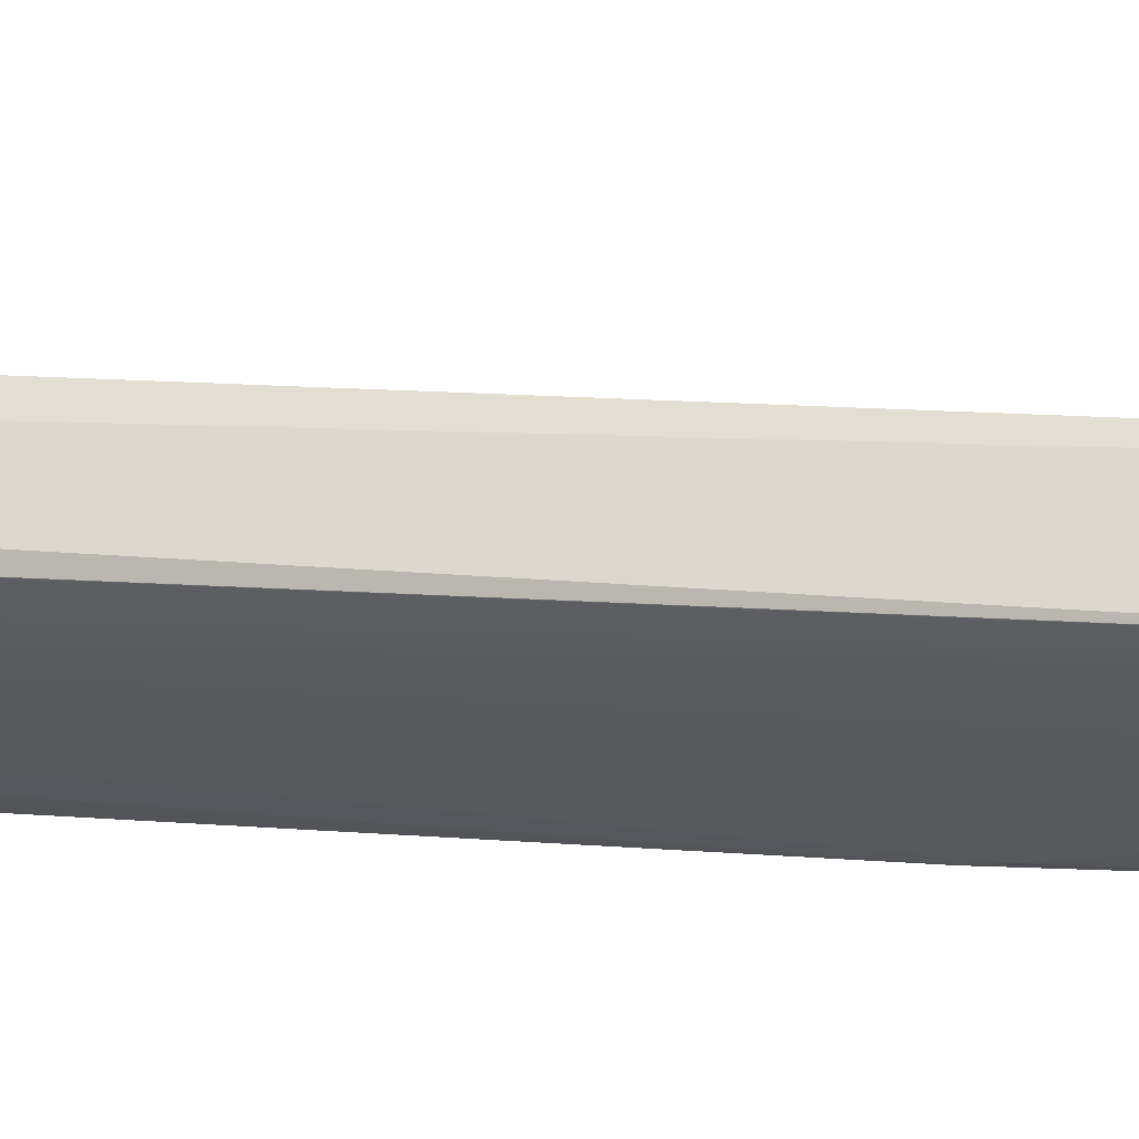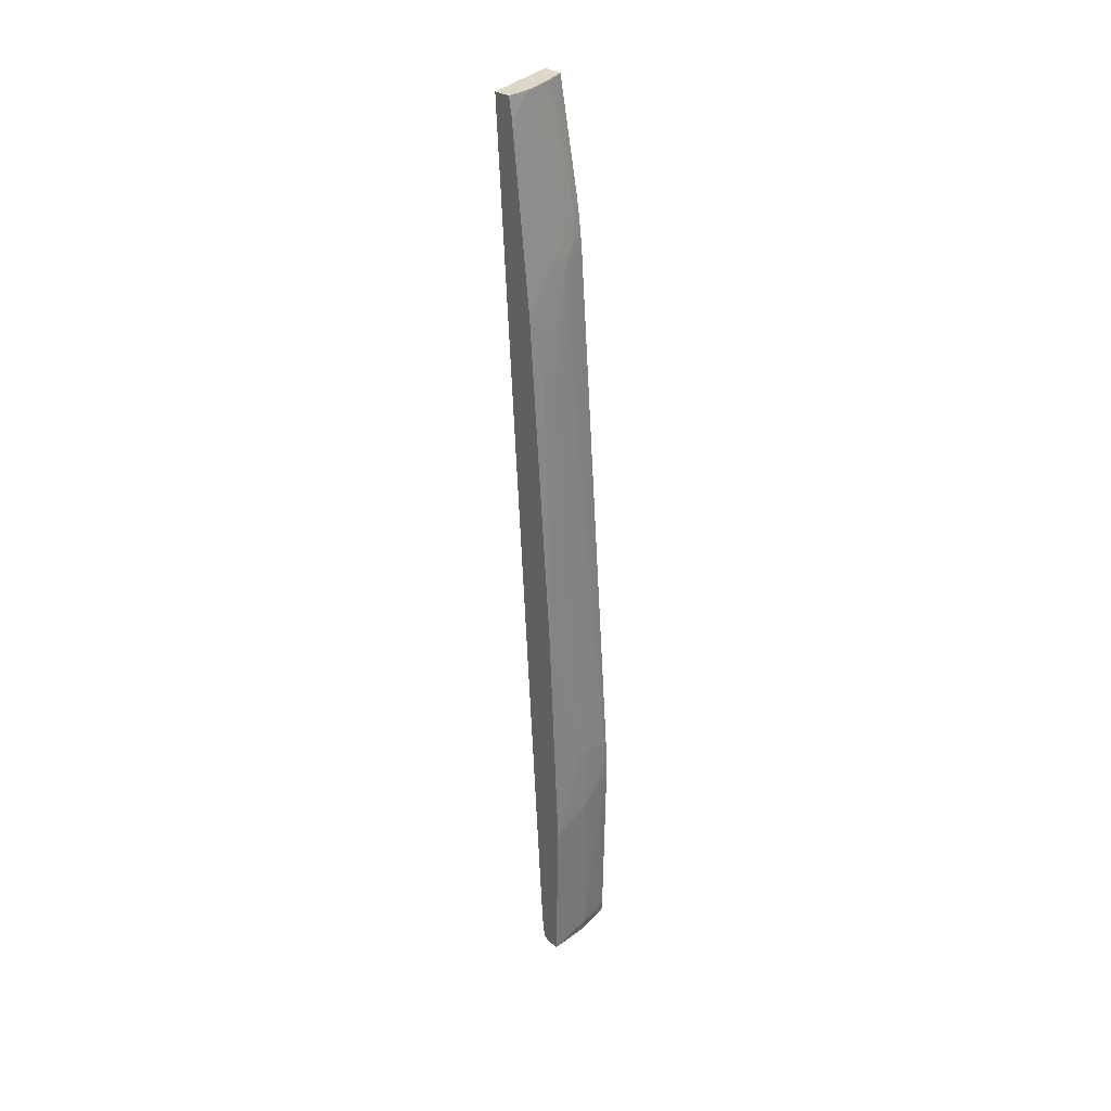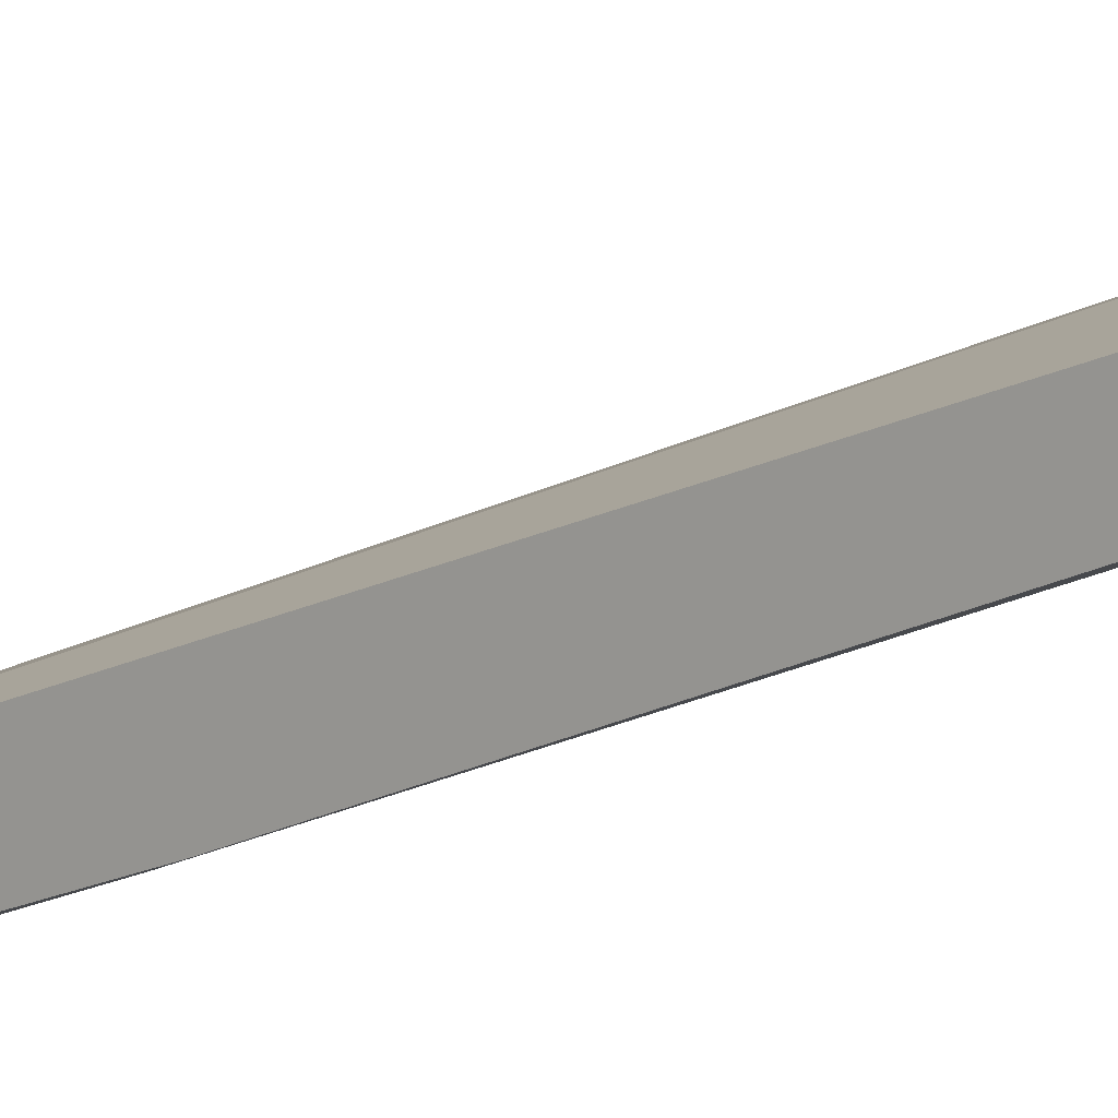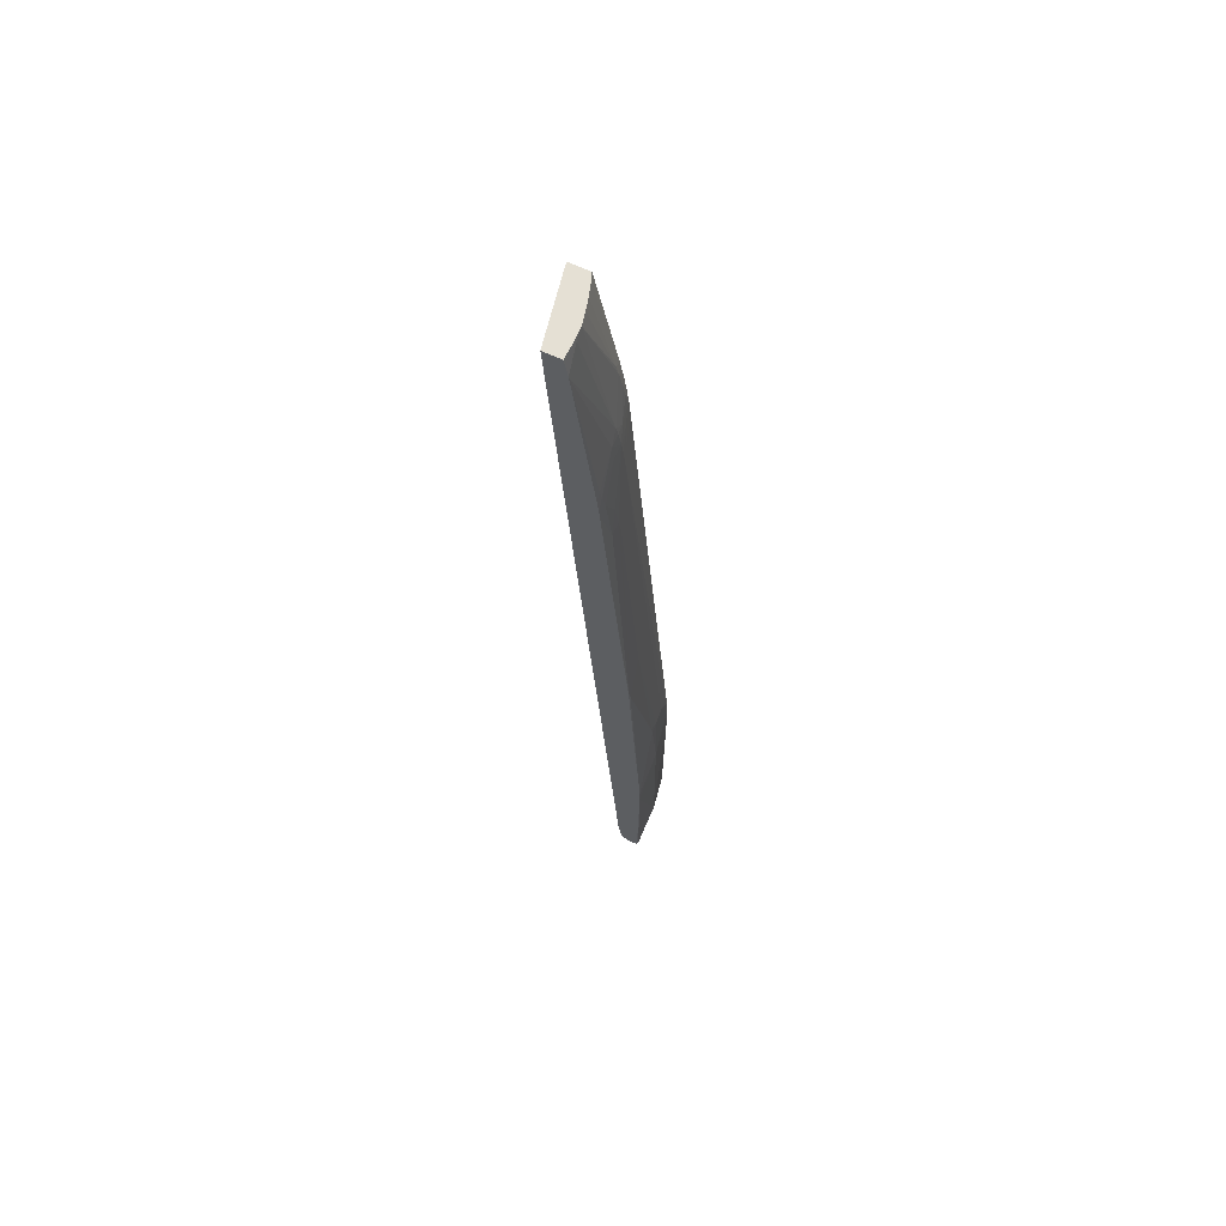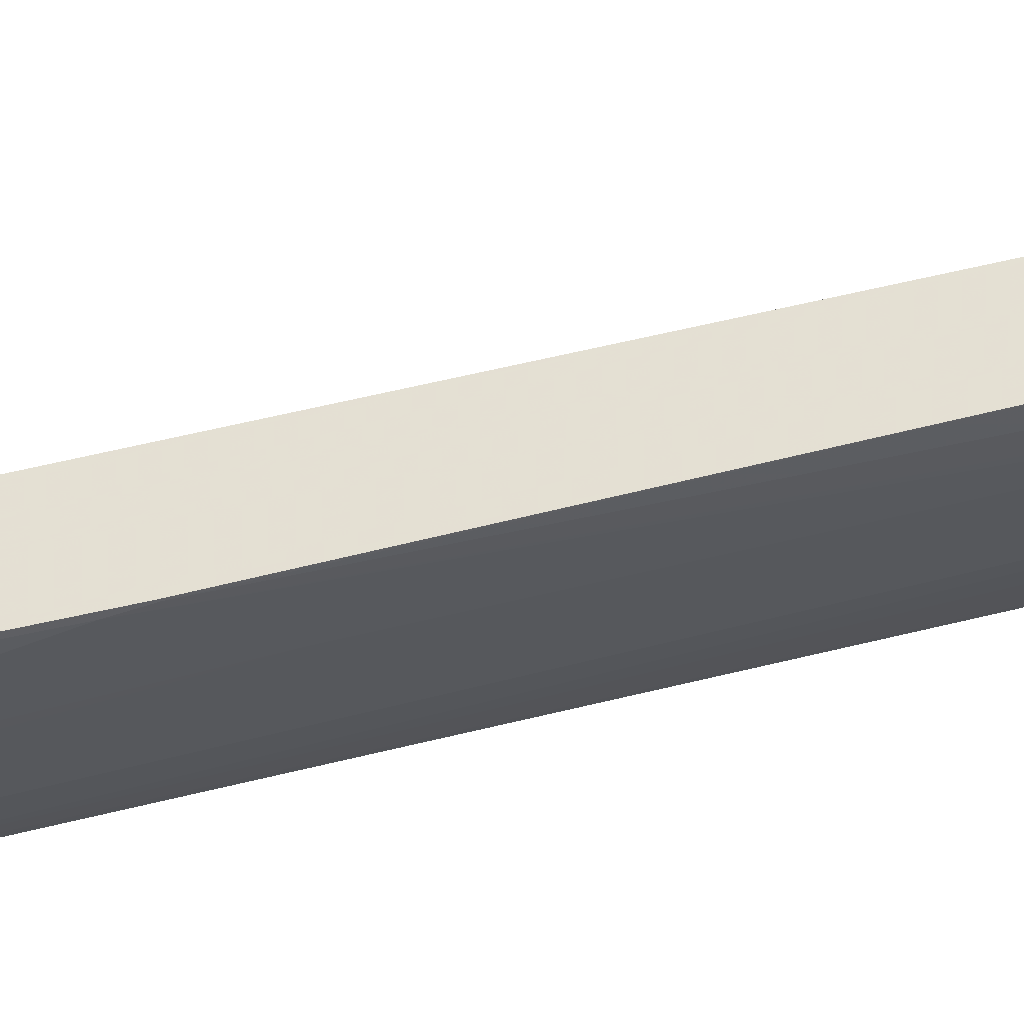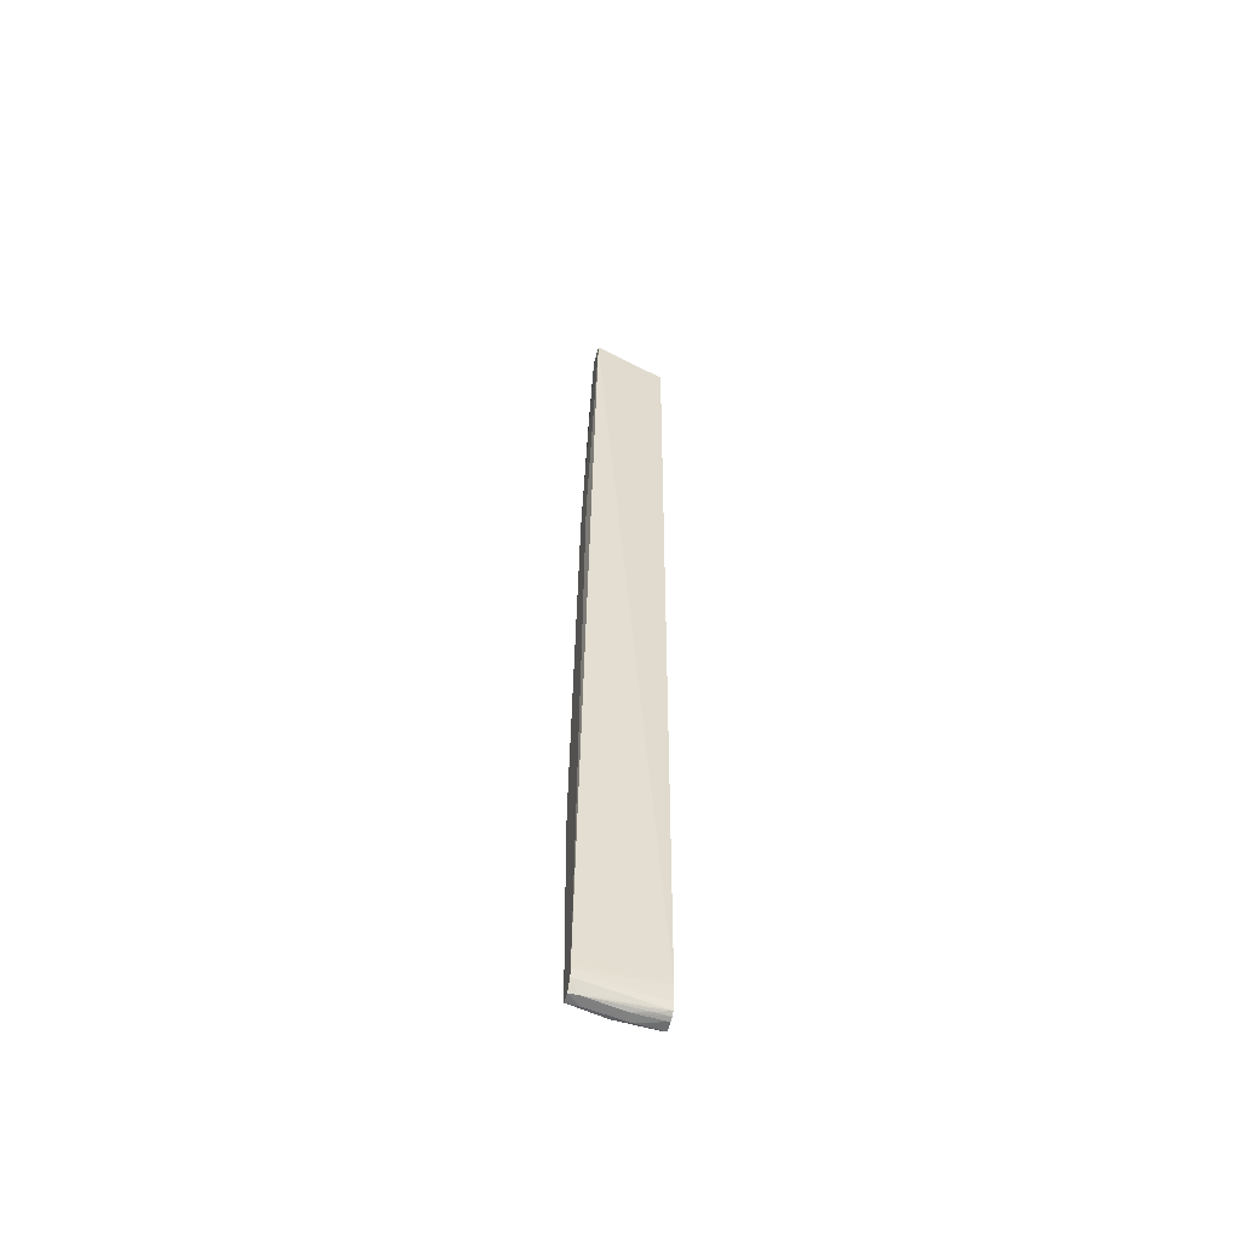
<metadata>
{"format":"obj","ext":"obj","renderer":"f3d","projection":"perspective","resolution":1024,"background":"white","views":[{"elev":-9.5,"azim":-75.4,"up":"+Z"},{"elev":34.3,"azim":155.5,"up":"+Y"},{"elev":-13.4,"azim":131.7,"up":"+Z"},{"elev":66.1,"azim":134.9,"up":"+Y"},{"elev":-53.2,"azim":101.1,"up":"+Z"},{"elev":-60.1,"azim":3.4,"up":"+Y"}]}
</metadata>
<code>
v 0.006659 0.000831 0.002799
v 0.006489 0.0008789 0.00227
v 0.007129 0.0008173 0.002095
v 0.007129 0.0008142 0.002682
v 0.006791 0.001325 0.003232
v 0.008274 0.0008846 0.001297
v 0.006464 0.00155 0.002224
v 0.008175 0.001551 0.001249
v 0.009052 0.0008136 0.001167
v 0.009052 0.0008155 0.001682
v 0.01001 0.0009515 0.001525
v 0.01054 0.001059 0.001447
v 0.0108 0.001123 0.001406
v 0.007788 0.0009224 0.002501
v 0.01082 0.00143 0.001492
v 0.01082 0.001487 0.001507
v 0.01083 0.001544 0.001521
v 0.006809 0.001743 0.003308
v 0.01036 0.001007 0.0004467
v 0.006321 0.01213 0.002255
v 0.006365 0.01213 0.002226
v 0.008216 0.01117 0.00128
v 0.01037 0.009242 0.0004461
v 0.01036 0.001266 0.0004467
v 0.01049 0.0009906 0.0004365
v 0.01066 0.0009417 0.0009789
v 0.01074 0.0009997 0.001207
v 0.01086 0.002393 0.001649
v 0.006814 0.001985 0.003335
v 0.006317 0.01309 0.002286
v 0.006388 0.01309 0.002238
v 0.01036 0.0102 0.0004579
v 0.007129 0.01502 0.002009
v 0.007993 0.01502 0.001613
v 0.008473 0.01502 0.001408
v 0.01086 0.002514 0.001662
v 0.006822 0.002511 0.003383
v 0.006323 0.01406 0.002351
v 0.006442 0.01406 0.002271
v 0.01034 0.02367 0.001389
v 0.01046 0.02431 0.001409
v 0.006515 0.01502 0.002318
v 0.008187 0.04387 0.004145
v 0.009051 0.0256 0.002099
v 0.008534 0.0156 0.001429
v 0.01137 0.05459 0.005626
v 0.00773 0.05446 0.00788
v 0.007094 0.03624 0.005761
v 0.006338 0.01501 0.002438
v 0.006953 0.04579 0.005063
v 0.006939 0.04483 0.004974
v 0.009237 0.03905 0.003239
v 0.009347 0.04002 0.003285
v 0.01001 0.04002 0.00303
v 0.01042 0.02436 0.001419
v 0.01073 0.0429 0.003104
v 0.007705 0.04387 0.00442
v 0.007803 0.04483 0.004461
v 0.008283 0.04483 0.004195
v 0.01106 0.05466 0.004662
v 0.007379 0.05454 0.006789
v 0.0071 0.03732 0.005828
v 0.007099 0.03715 0.005818
v 0.00673 0.0374 0.004679
v 0.006956 0.04593 0.005079
v 0.007207 0.04675 0.005029
v 0.007041 0.04585 0.005015
v 0.00713 0.04483 0.00486
v 0.009465 0.04098 0.003336
v 0.009528 0.04149 0.003364
v 0.0102 0.04291 0.003266
v 0.01074 0.04327 0.00314
v 0.007935 0.04579 0.004494
v 0.008417 0.04579 0.004258
v 0.009052 0.04579 0.004017
v 0.009052 0.04483 0.003906
v 0.01105 0.05437 0.004608
v 0.01001 0.05464 0.005028
v 0.007748 0.05456 0.006475
v 0.007056 0.04868 0.005516
v 0.007013 0.04771 0.005335
v 0.006978 0.04675 0.005184
v 0.007332 0.04771 0.005108
v 0.01035 0.04387 0.003319
v 0.01075 0.04387 0.003208
v 0.008519 0.04641 0.004304
v 0.01046 0.04441 0.003355
v 0.01101 0.05354 0.004454
v 0.009825 0.05464 0.005104
v 0.01001 0.05444 0.004989
v 0.007817 0.05456 0.006419
v 0.007474 0.04867 0.005197
v 0.007568 0.04927 0.00526
v 0.01076 0.0441 0.003235
v 0.009449 0.05444 0.005237
v 0.009478 0.05463 0.005255
v 0.008232 0.05458 0.006093
v 0.008301 0.05458 0.00604
v 0.008872 0.05461 0.005643
f 1 2 3
f 1 3 4
f 1 4 5
f 1 5 18
f 1 18 29
f 1 29 37
f 1 37 48
f 1 48 63
f 1 63 62
f 1 62 64
f 1 64 49
f 1 49 38
f 1 38 30
f 1 30 20
f 1 20 7
f 1 7 2
f 2 6 3
f 2 7 8
f 2 8 6
f 3 6 9
f 3 9 4
f 4 9 10
f 4 10 11
f 4 11 12
f 4 12 13
f 4 13 14
f 4 14 5
f 5 14 13
f 5 13 15
f 5 15 16
f 5 16 17
f 5 17 18
f 6 19 9
f 6 8 19
f 7 20 21
f 7 21 8
f 8 21 22
f 8 22 23
f 8 23 24
f 8 24 19
f 9 19 25
f 9 25 26
f 9 26 10
f 10 26 27
f 10 27 11
f 11 27 12
f 12 27 13
f 13 27 26
f 13 26 25
f 13 25 23
f 13 23 32
f 13 32 41
f 13 41 56
f 13 56 72
f 13 72 85
f 13 85 94
f 13 94 88
f 13 88 77
f 13 77 60
f 13 60 46
f 13 46 36
f 13 36 28
f 13 28 17
f 13 17 16
f 13 16 15
f 17 28 18
f 18 28 29
f 19 24 25
f 20 30 31
f 20 31 21
f 21 31 22
f 22 32 23
f 22 31 33
f 22 33 34
f 22 34 35
f 22 35 32
f 23 25 24
f 28 36 29
f 29 36 37
f 30 38 39
f 30 39 31
f 31 39 33
f 32 35 40
f 32 40 41
f 33 39 42
f 33 42 43
f 33 43 34
f 34 43 44
f 34 44 45
f 34 45 35
f 35 45 40
f 36 46 47
f 36 47 37
f 37 47 48
f 38 49 50
f 38 50 51
f 38 51 39
f 39 51 42
f 40 44 52
f 40 52 53
f 40 53 54
f 40 54 55
f 40 55 41
f 40 45 44
f 41 55 56
f 42 51 57
f 42 57 43
f 43 57 58
f 43 58 59
f 43 59 52
f 43 52 44
f 46 60 78
f 46 78 89
f 46 89 96
f 46 96 99
f 46 99 98
f 46 98 97
f 46 97 91
f 46 91 79
f 46 79 61
f 46 61 47
f 47 61 64
f 47 64 62
f 47 62 63
f 47 63 48
f 49 64 50
f 50 65 66
f 50 66 67
f 50 67 51
f 50 64 65
f 51 67 68
f 51 68 57
f 52 59 53
f 53 69 54
f 53 59 69
f 54 69 70
f 54 70 71
f 54 71 56
f 54 56 55
f 56 71 72
f 57 68 67
f 57 67 58
f 58 67 73
f 58 73 59
f 59 73 74
f 59 74 75
f 59 75 76
f 59 76 71
f 59 71 70
f 59 70 69
f 60 77 78
f 61 79 80
f 61 80 64
f 64 80 81
f 64 81 82
f 64 82 65
f 65 82 66
f 66 82 83
f 66 83 73
f 66 73 67
f 71 84 72
f 71 76 84
f 72 84 85
f 73 83 86
f 73 86 74
f 74 86 75
f 75 87 84
f 75 84 76
f 75 86 88
f 75 88 87
f 77 88 78
f 78 88 90
f 78 90 89
f 79 91 80
f 80 92 81
f 80 91 93
f 80 93 92
f 81 92 83
f 81 83 82
f 83 92 86
f 84 94 85
f 84 87 94
f 86 92 95
f 86 95 89
f 86 89 90
f 86 90 88
f 87 88 94
f 89 95 96
f 91 97 93
f 92 93 96
f 92 96 95
f 93 97 98
f 93 98 99
f 93 99 96

</code>
